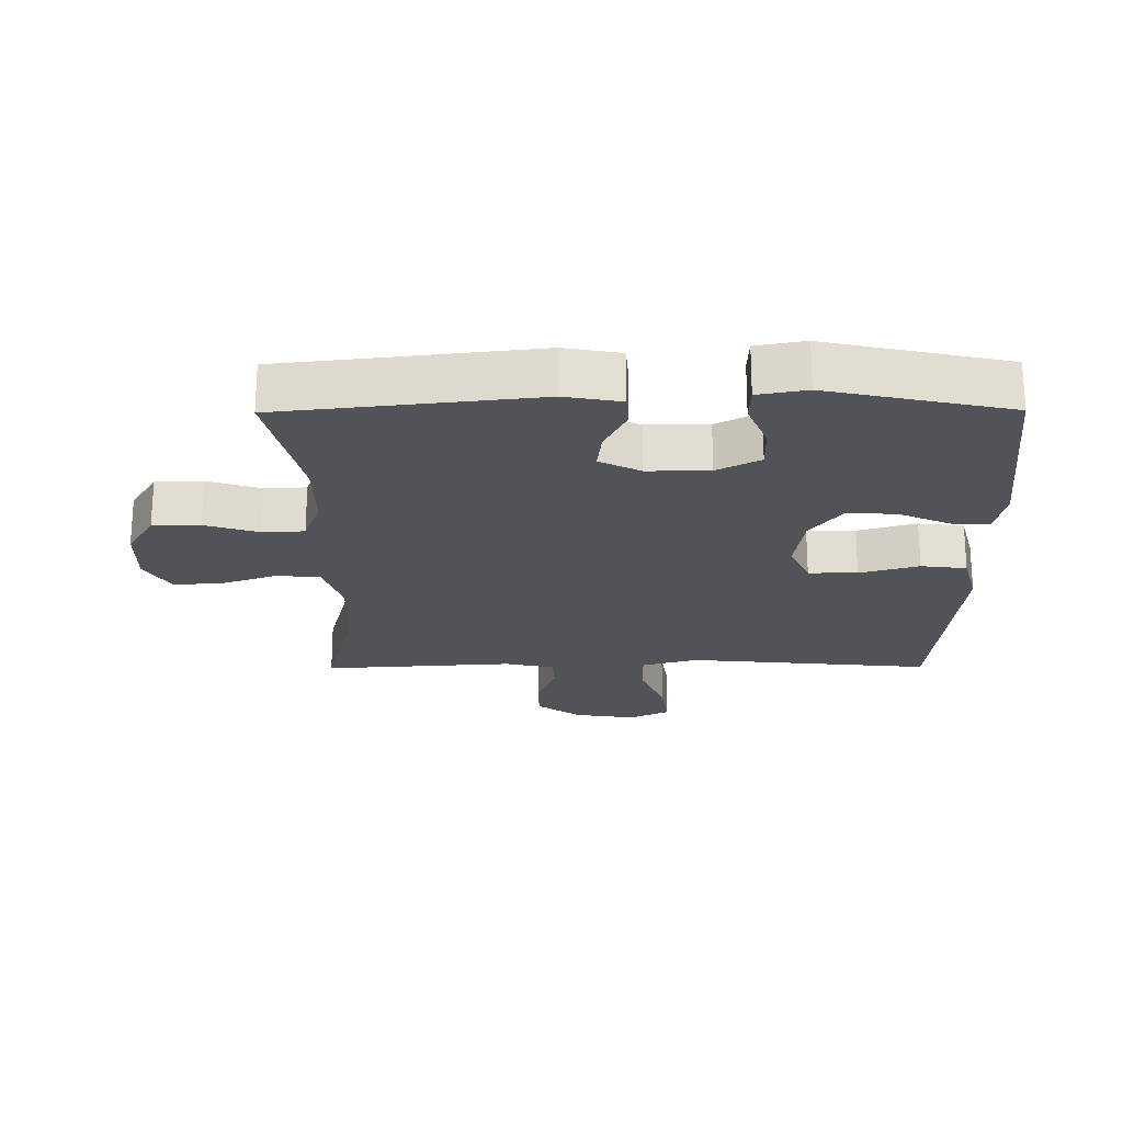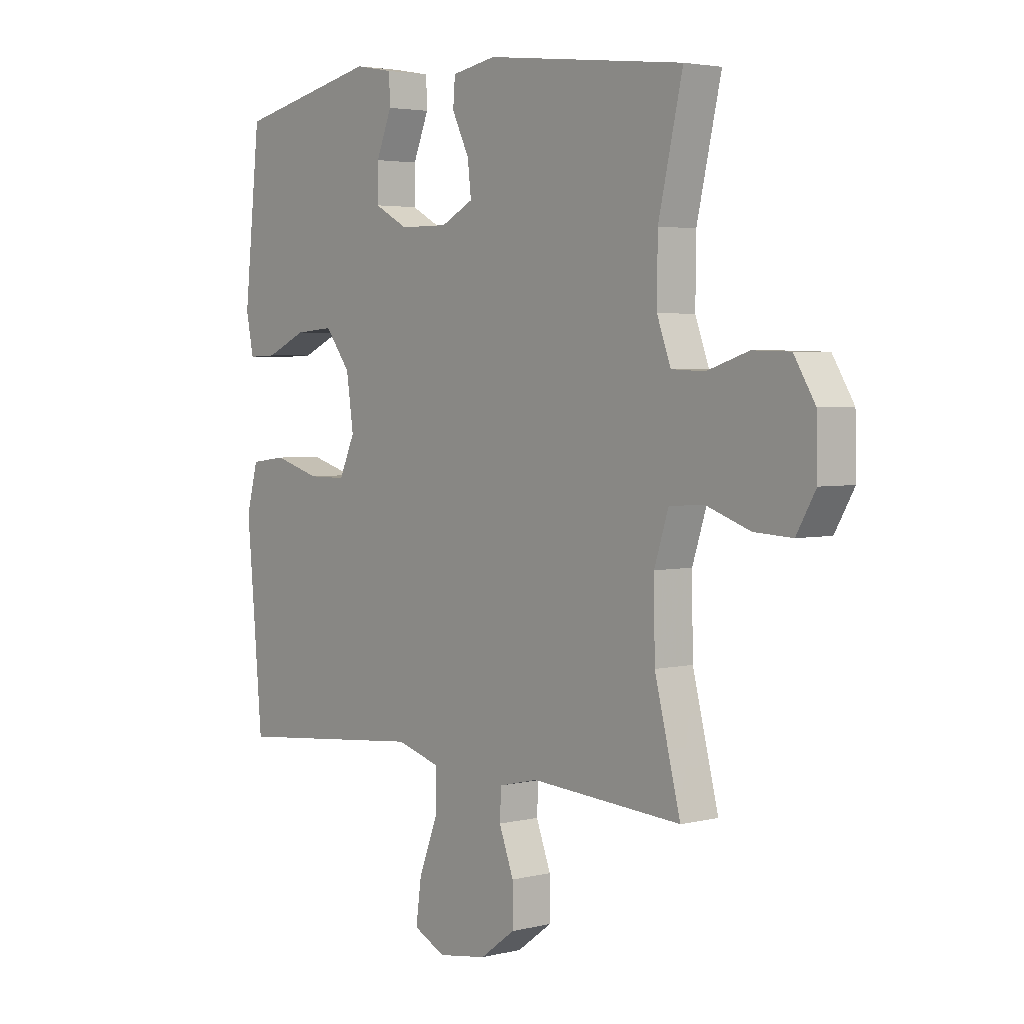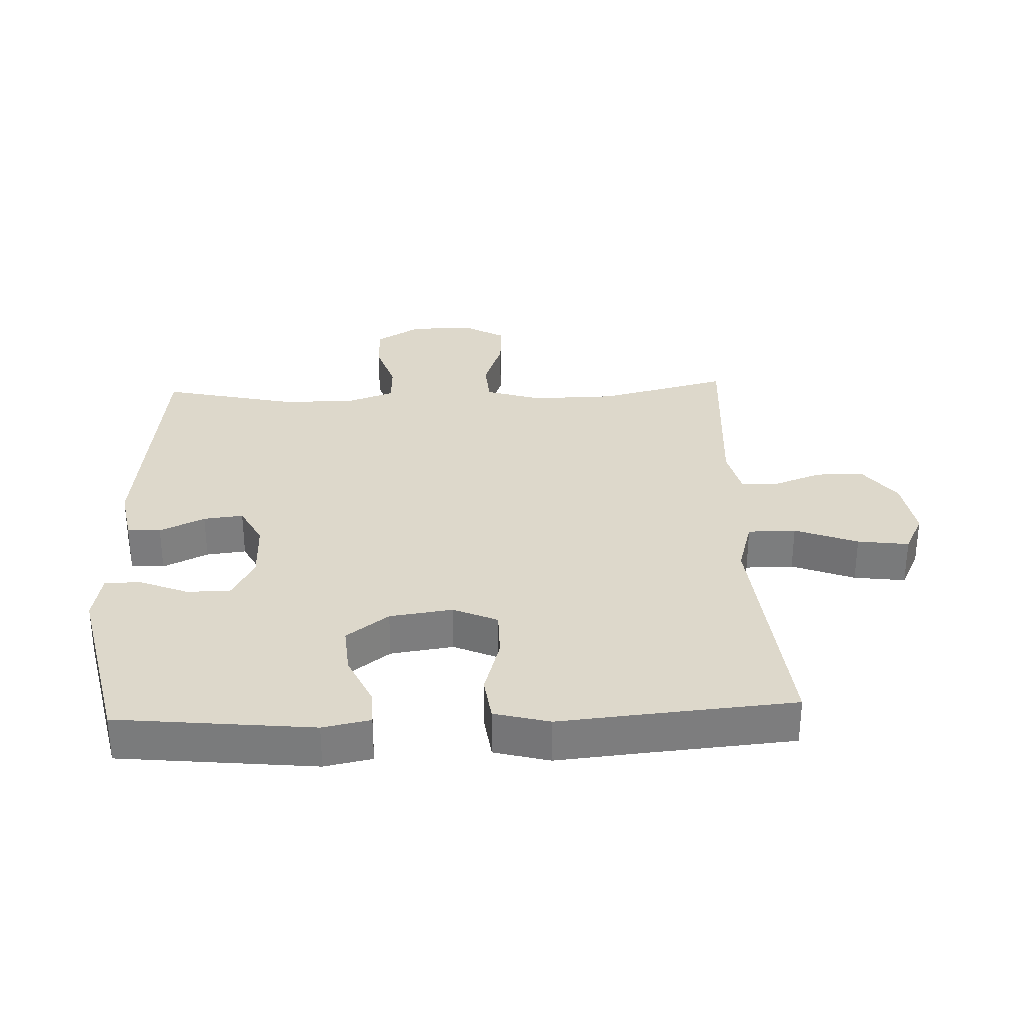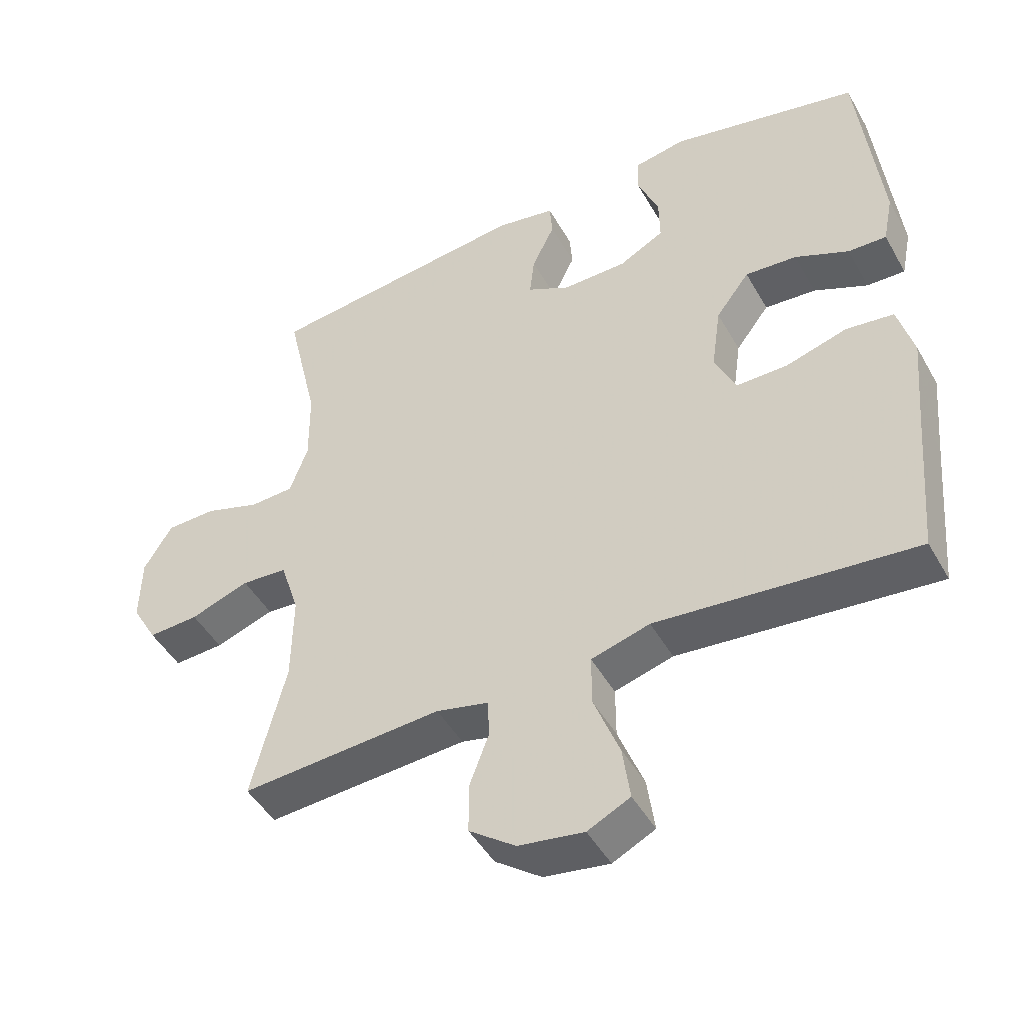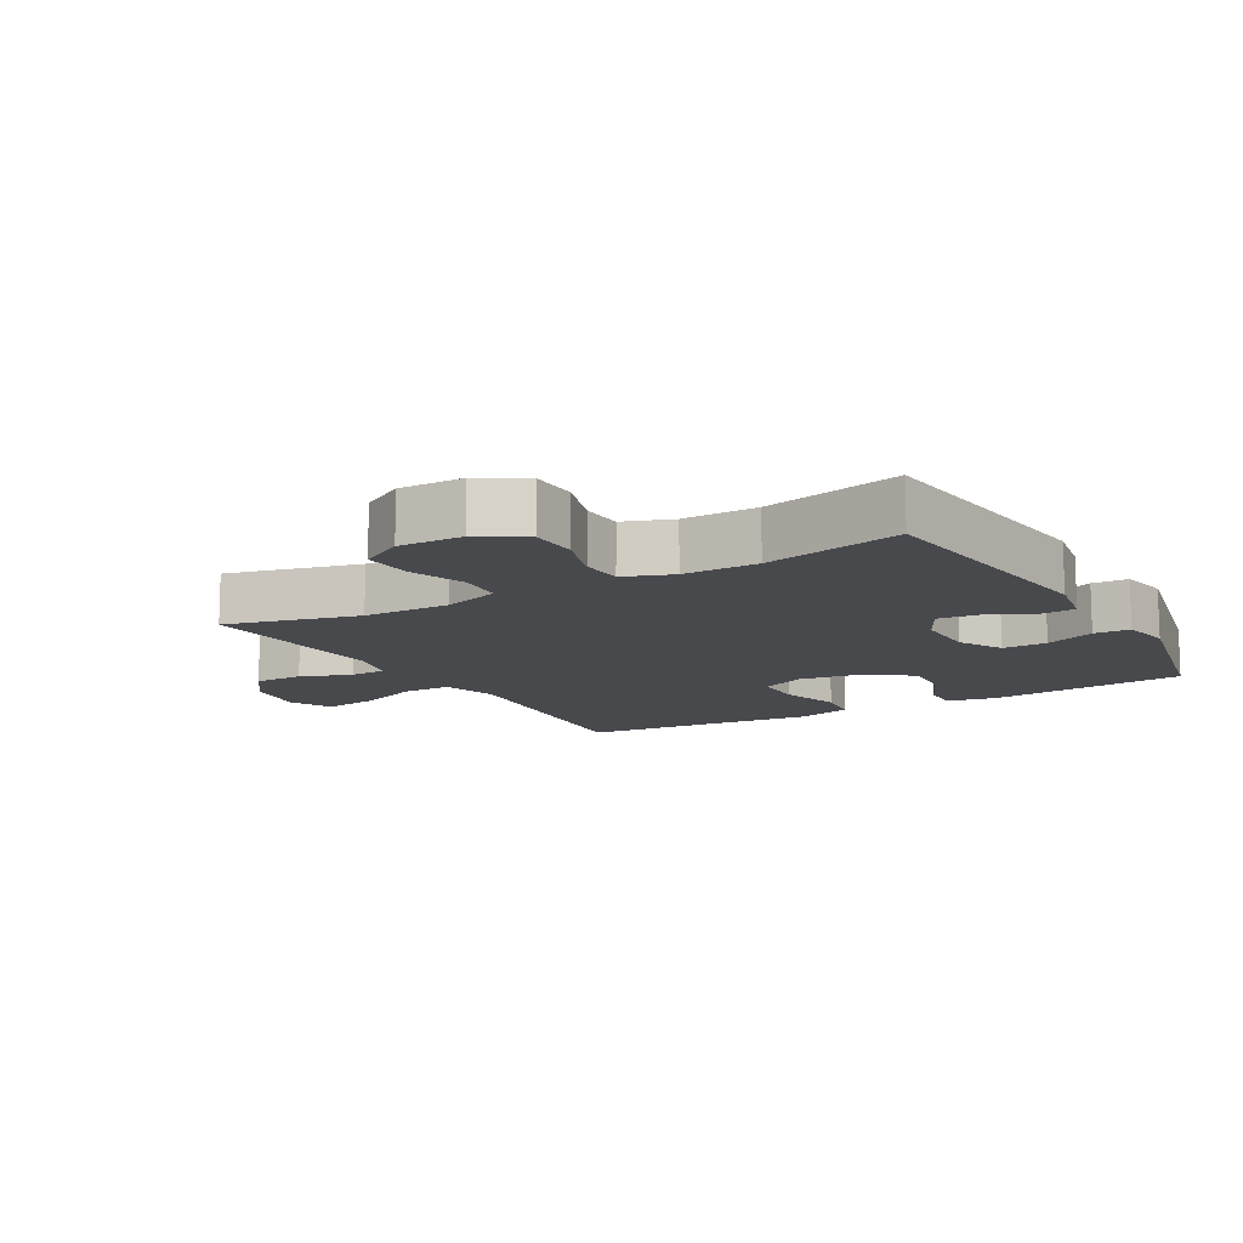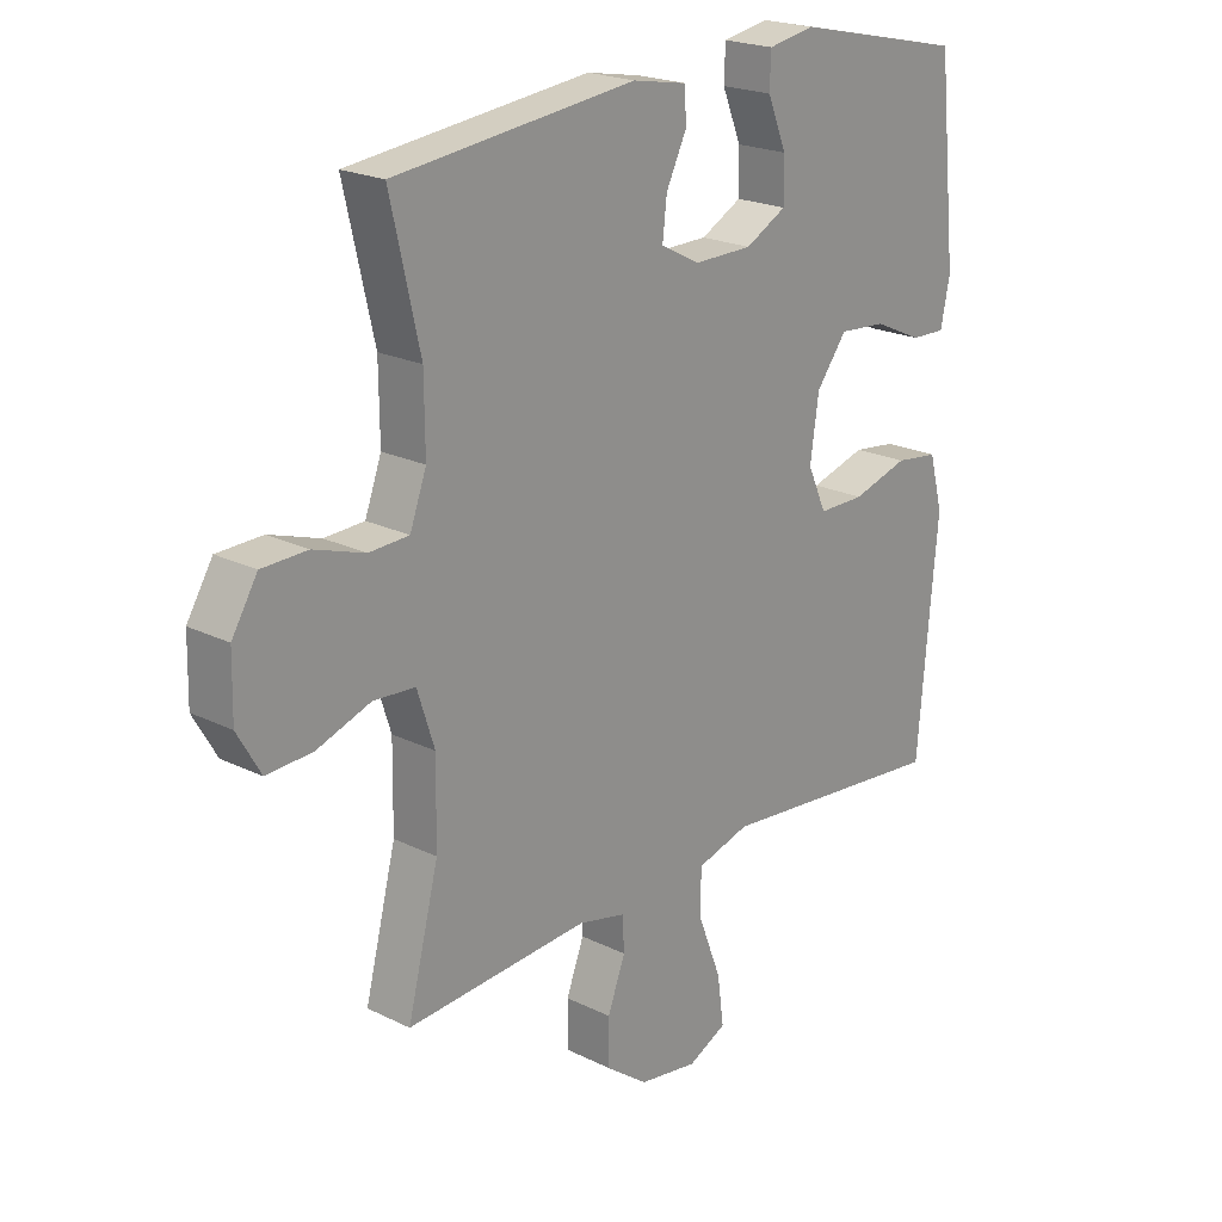
<metadata>
{"format":"obj","ext":"obj","renderer":"f3d","projection":"perspective","resolution":1024,"background":"white","views":[{"elev":-22.0,"azim":0.4,"up":"+Y"},{"elev":3.4,"azim":-129.4,"up":"+Z"},{"elev":31.2,"azim":87.6,"up":"+Y"},{"elev":-46.8,"azim":28.2,"up":"+Z"},{"elev":-12.1,"azim":-60.0,"up":"+Y"},{"elev":21.3,"azim":-48.7,"up":"+Z"}]}
</metadata>
<code>
v 0.5 0.07 0.5
v 0.532 0.07 0.195
v 0.517 0.07 0.121
v 0.46 0.07 0.123
v 0.38 0.07 0.159
v 0.303 0.07 0.165
v 0.253 0.07 0.099
v 0.239 0.07 0.001
v 0.27 0.07 -0.068
v 0.346 0.07 -0.068
v 0.438 0.07 -0.041
v 0.509 0.07 -0.05
v 0.532 0.07 -0.136
v 0.52 0.07 -0.267
v 0.5 0.07 -0.5
v 0.252 0.07 -0.476
v 0.117 0.07 -0.463
v 0.03 0.07 -0.488
v 0.03 0.07 -0.563
v 0.068 0.07 -0.661
v 0.079 0.07 -0.741
v 0.016 0.07 -0.772
v -0.081 0.07 -0.757
v -0.15 0.07 -0.706
v -0.15 0.07 -0.631
v -0.121 0.07 -0.554
v -0.124 0.07 -0.498
v -0.201 0.07 -0.48
v -0.5 0.07 -0.5
v -0.449 0.07 -0.298
v -0.447 0.07 -0.166
v -0.475 0.07 -0.079
v -0.543 0.07 -0.074
v -0.631 0.07 -0.105
v -0.706 0.07 -0.109
v -0.744 0.07 -0.043
v -0.742 0.07 0.055
v -0.7 0.07 0.124
v -0.626 0.07 0.126
v -0.543 0.07 0.099
v -0.478 0.07 0.102
v -0.451 0.07 0.176
v -0.452 0.07 0.29
v -0.5 0.07 0.5
v -0.106 0.07 0.545
v -0.018 0.07 0.529
v -0.014 0.07 0.477
v -0.048 0.07 0.407
v -0.055 0.07 0.345
v 0.009 0.07 0.312
v 0.105 0.07 0.313
v 0.172 0.07 0.349
v 0.171 0.07 0.417
v 0.14 0.07 0.493
v 0.142 0.07 0.548
v 0.218 0.07 0.562
v 0.5 0 0.5
v 0.532 0 0.195
v 0.517 0 0.121
v 0.46 0 0.123
v 0.38 0 0.159
v 0.303 0 0.165
v 0.253 0 0.099
v 0.239 0 0.001
v 0.27 0 -0.068
v 0.346 0 -0.068
v 0.438 0 -0.041
v 0.509 0 -0.05
v 0.532 0 -0.136
v 0.52 0 -0.267
v 0.5 0 -0.5
v 0.252 0 -0.476
v 0.117 0 -0.463
v 0.03 0 -0.488
v 0.03 0 -0.563
v 0.068 0 -0.661
v 0.079 0 -0.741
v 0.016 0 -0.772
v -0.081 0 -0.757
v -0.15 0 -0.706
v -0.15 0 -0.631
v -0.121 0 -0.554
v -0.124 0 -0.498
v -0.201 0 -0.48
v -0.5 0 -0.5
v -0.449 0 -0.298
v -0.447 0 -0.166
v -0.475 0 -0.079
v -0.543 0 -0.074
v -0.631 0 -0.105
v -0.706 0 -0.109
v -0.744 0 -0.043
v -0.742 0 0.055
v -0.7 0 0.124
v -0.626 0 0.126
v -0.543 0 0.099
v -0.478 0 0.102
v -0.451 0 0.176
v -0.452 0 0.29
v -0.5 0 0.5
v -0.106 0 0.545
v -0.018 0 0.529
v -0.014 0 0.477
v -0.048 0 0.407
v -0.055 0 0.345
v 0.009 0 0.312
v 0.105 0 0.313
v 0.172 0 0.349
v 0.171 0 0.417
v 0.14 0 0.493
v 0.142 0 0.548
v 0.218 0 0.562
f 3 4 5
f 2 3 5
f 1 2 5
f 56 1 5
f 55 56 5
f 54 55 5
f 53 54 5
f 52 53 5 6
f 51 52 6 7
f 50 51 7 8
f 49 50 8 9
f 46 47 48
f 45 46 48
f 44 45 48
f 43 44 48
f 42 43 48 49
f 41 42 49 9
f 38 39 40
f 37 38 40
f 36 37 40
f 35 36 40
f 34 35 40
f 33 34 40
f 40 41 9
f 33 40 9
f 32 33 9
f 28 29 30
f 27 28 30 31
f 24 25 26
f 23 24 26
f 22 23 26
f 21 22 26
f 20 21 26
f 19 20 26
f 18 19 26 27
f 32 9 10
f 31 32 10
f 27 31 10
f 18 27 10
f 17 18 10
f 12 13 14
f 11 12 14
f 10 11 14
f 17 10 14
f 16 17 14
f 14 15 16
f 61 60 59
f 61 59 58
f 61 58 57
f 61 57 112
f 61 112 111
f 61 111 110
f 61 110 109
f 62 61 109 108
f 63 62 108 107
f 64 63 107 106
f 65 64 106 105
f 104 103 102
f 104 102 101
f 104 101 100
f 104 100 99
f 105 104 99 98
f 65 105 98 97
f 96 95 94
f 96 94 93
f 96 93 92
f 96 92 91
f 96 91 90
f 96 90 89
f 65 97 96
f 65 96 89
f 65 89 88
f 86 85 84
f 87 86 84 83
f 82 81 80
f 82 80 79
f 82 79 78
f 82 78 77
f 82 77 76
f 82 76 75
f 83 82 75 74
f 66 65 88
f 66 88 87
f 66 87 83
f 66 83 74
f 66 74 73
f 70 69 68
f 70 68 67
f 70 67 66
f 70 66 73
f 70 73 72
f 72 71 70
f 1 57 58 2
f 2 58 59 3
f 3 59 60 4
f 4 60 61 5
f 5 61 62 6
f 6 62 63 7
f 7 63 64 8
f 8 64 65 9
f 9 65 66 10
f 10 66 67 11
f 11 67 68 12
f 12 68 69 13
f 13 69 70 14
f 14 70 71 15
f 15 71 72 16
f 16 72 73 17
f 17 73 74 18
f 18 74 75 19
f 19 75 76 20
f 20 76 77 21
f 21 77 78 22
f 22 78 79 23
f 23 79 80 24
f 24 80 81 25
f 25 81 82 26
f 26 82 83 27
f 27 83 84 28
f 28 84 85 29
f 29 85 86 30
f 30 86 87 31
f 31 87 88 32
f 32 88 89 33
f 33 89 90 34
f 34 90 91 35
f 35 91 92 36
f 36 92 93 37
f 37 93 94 38
f 38 94 95 39
f 39 95 96 40
f 40 96 97 41
f 41 97 98 42
f 42 98 99 43
f 43 99 100 44
f 44 100 101 45
f 45 101 102 46
f 46 102 103 47
f 47 103 104 48
f 48 104 105 49
f 49 105 106 50
f 50 106 107 51
f 51 107 108 52
f 52 108 109 53
f 53 109 110 54
f 54 110 111 55
f 55 111 112 56
f 56 112 57 1

</code>
